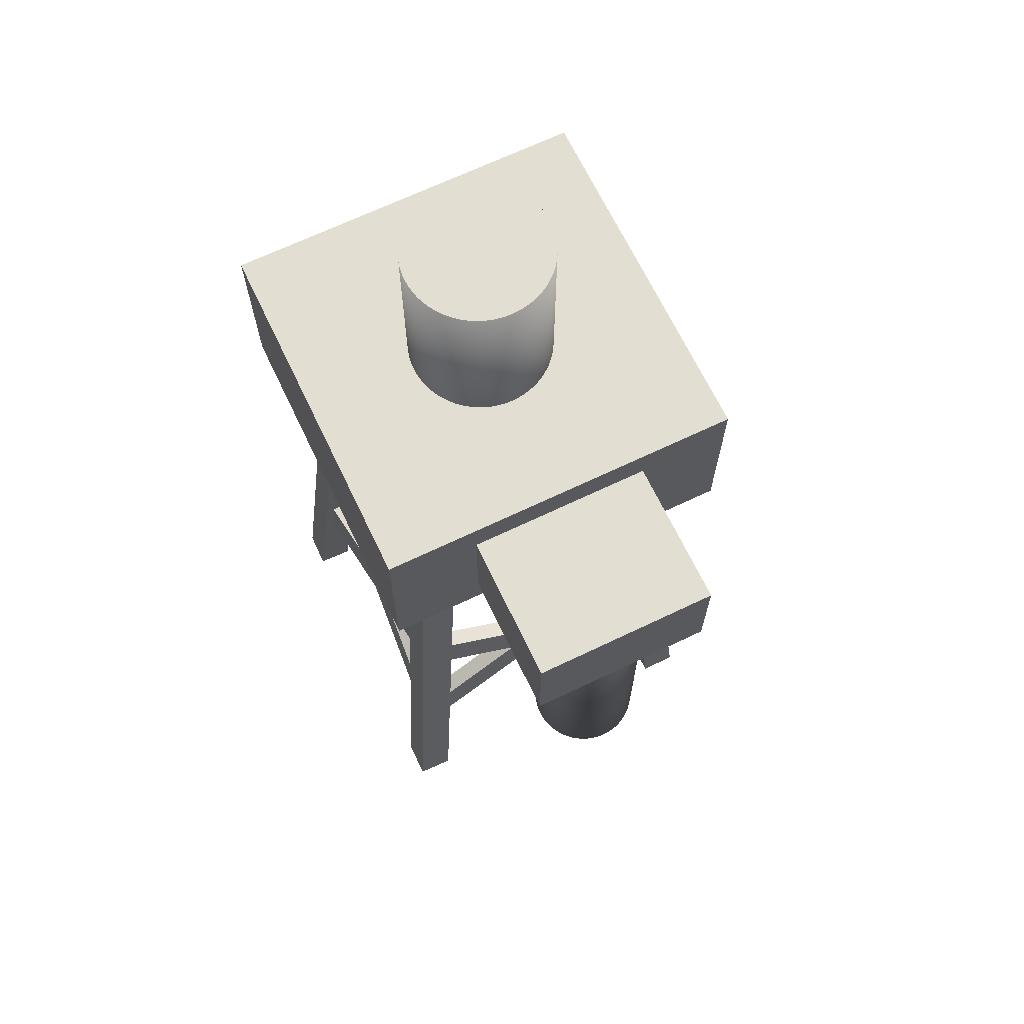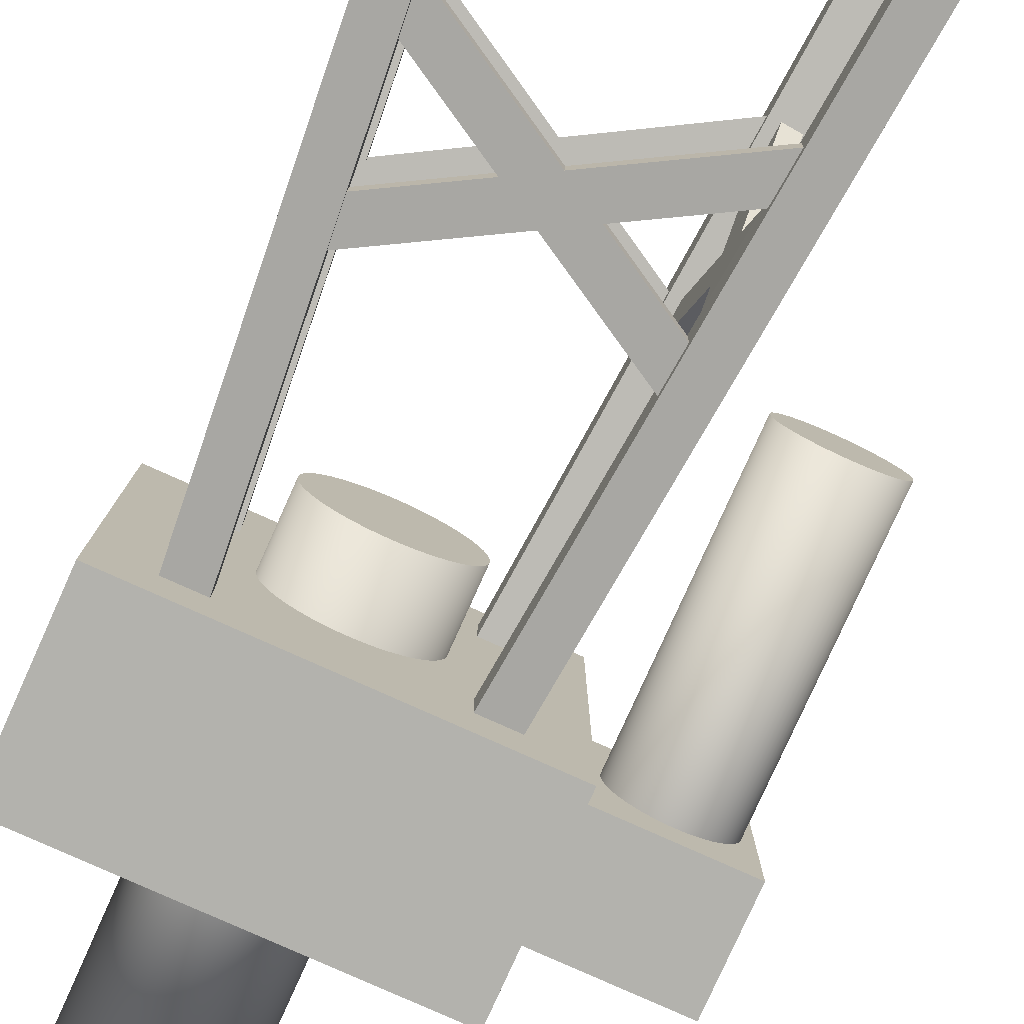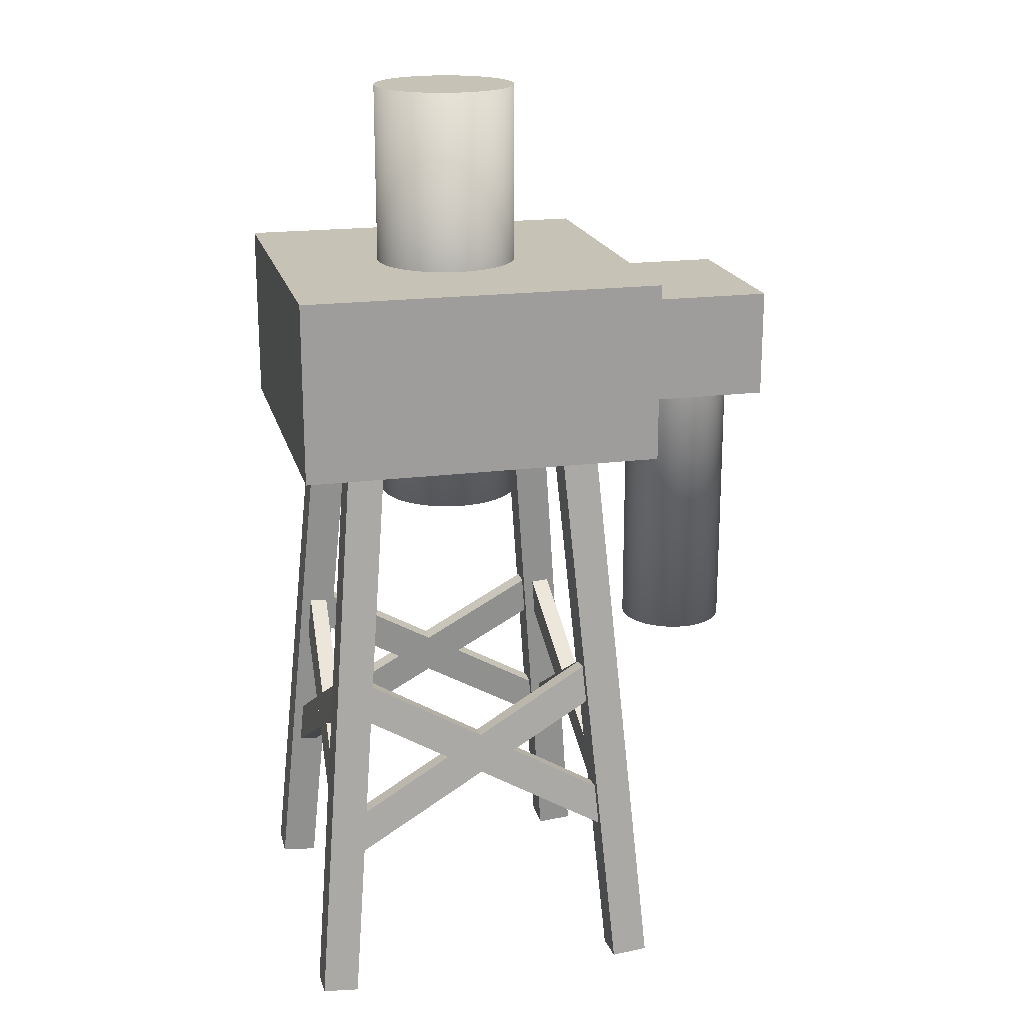
<metadata>
{"format":"obj","ext":"obj","renderer":"f3d","projection":"perspective","resolution":1024,"background":"white","views":[{"elev":68.0,"azim":64.4,"up":"+Y"},{"elev":-79.4,"azim":-24.2,"up":"+Z"},{"elev":19.3,"azim":-13.8,"up":"+Y"}]}
</metadata>
<code>
o ColobotMesh_1_ColobotMesh_
v 4.875 -0.5536 -4.896
v 4.877 15.05 4.902
v -2.496 15.82 2.48
v -3.948 -0.7242 3.927
v -4.925 -0.6391 3.92
v -3.473 15.9 2.473
v -2.496 15.9 3.457
v -3.948 -0.6388 4.904
v -3.473 15.99 3.449
v -4.925 -0.5536 4.896
v 8.481 16.27 4e-06
v 8.481 8.423 3e-06
v 4.877 19.95 4.902
v 4.877 15.05 -4.902
v 4.877 19.95 -4.902
v -4.927 19.95 4.902
v -4.927 15.05 4.902
v -3.473 15.99 -3.449
v -4.925 -0.5536 -4.896
v 4.857 16.02 -2.451
v 4.857 18.96 -2.451
v 8.778 18.96 2.451
v 7.01 16.27 -1.471
v 5.97 16.27 -1.04
v 4.875 -0.6391 3.92
v 3.898 -0.7242 3.927
v 2.446 15.82 2.48
v 3.422 15.99 3.449
v 4.875 -0.5536 4.896
v 3.422 15.9 2.473
v 2.446 15.9 3.457
v 3.898 -0.6388 4.904
v -4.301 3.422 3.803
v -4.227 4.268 4.293
v -3.738 4.226 4.293
v -3.354 8.62 -3.349
v -4.284 4.268 4.235
v 3.357 8.663 3.85
v 3.357 8.62 3.362
v 4.29 4.268 4.235
v -3.352 8.663 3.85
v -3.842 7.817 3.924
v 3.8 3.422 4.309
v 4.29 4.225 3.747
v 3.8 3.38 3.821
v -3.842 7.775 3.436
v 4.857 16.02 2.451
v 8.778 16.02 -2.451
v 8.778 18.96 -2.451
v 4.857 18.96 2.451
v -3.916 7.817 -3.839
v -3.428 7.775 -3.839
v -3.812 3.38 3.803
v 3.847 7.817 3.924
v 3.847 7.775 3.436
v -3.794 3.38 3.821
v -4.284 4.225 3.747
v -3.794 3.422 4.309
v -0.02502 24.85 -1.961
v 8.778 16.02 2.451
v -4.284 4.225 -3.735
v -3.794 3.38 -3.809
v 3.847 7.775 -3.425
v 3.357 8.663 -3.839
v 3.847 7.817 -3.913
v -3.794 3.422 -4.297
v -4.284 4.268 -4.223
v -4.927 15.05 -4.902
v -4.927 19.95 -4.902
v 3.359 8.62 -3.349
v 4.232 4.268 -4.281
v 3.847 8.663 3.36
v 3.921 7.817 3.85
v 4.306 3.422 -3.791
v 3.744 4.225 -4.281
v 3.818 3.38 -3.791
v 3.433 7.775 3.85
v 3.359 8.62 3.36
v 5.97 8.423 1.04
v 5.54 16.27 4e-06
v 4.875 -0.6391 -3.92
v -4.925 -0.6391 -3.92
v -3.473 15.9 -2.473
v 4.29 4.225 -3.735
v -3.352 8.62 -3.351
v -3.842 7.775 -3.425
v 3.8 3.38 -3.809
v 4.29 4.268 -4.223
v 3.8 3.422 -4.297
v -3.842 7.817 -3.913
v 3.357 8.62 -3.351
v -3.916 7.817 3.85
v -3.842 8.663 3.36
v -4.301 3.422 -3.791
v -3.812 3.38 -3.791
v -3.948 -0.7242 -3.927
v -3.948 -0.6388 -4.904
v -2.496 15.9 -3.457
v -2.496 15.82 -2.48
v -3.428 7.775 3.85
v -3.354 8.62 3.36
v -3.738 4.225 -4.281
v -4.227 4.268 -4.281
v -0.02502 13.09 1.961
v 3.898 -0.7242 -3.927
v 2.446 15.82 -2.48
v 3.422 15.99 -3.449
v 3.898 -0.6388 -4.904
v 2.446 15.9 -3.457
v 3.422 15.9 -2.473
v 1.361 24.85 1.386
v -0.02502 24.85 1.961
v -3.842 8.663 -3.349
v 3.847 8.663 -3.349
v 4.232 4.268 4.293
v 4.306 3.422 3.803
v 3.921 7.817 -3.839
v 3.433 7.775 -3.839
v 3.818 3.38 3.803
v 3.744 4.225 4.293
v 5.97 16.27 1.04
v 8.05 8.423 1.04
v -3.352 8.663 -3.839
v -0.02502 13.09 -1.961
v -3.352 8.62 3.362
v -0.02502 24.85 7e-06
v -1.114 24.85 -1.63
v -1.269 24.85 -1.516
v -1.412 24.85 -1.386
v -1.541 24.85 -1.244
v -1.655 24.85 -1.089
v -1.754 24.85 -0.9243
v -1.837 24.85 -0.7504
v -1.901 24.85 -0.5692
v -1.948 24.85 -0.3825
v -1.976 24.85 -0.1922
v -1.986 24.85 7e-06
v -1.976 24.85 0.1922
v -1.948 24.85 0.3825
v -1.901 24.85 0.5692
v -0.02502 13.09 3e-06
v -0.7754 13.09 1.812
v -0.5942 13.09 1.876
v -0.4075 13.09 1.923
v -0.2172 13.09 1.951
v 0.1672 13.09 1.951
v 0.3575 13.09 1.923
v 0.5442 13.09 1.876
v 0.7253 13.09 1.812
v 0.8993 13.09 1.729
v 1.064 13.09 1.63
v 1.219 13.09 1.516
v 1.361 13.09 1.386
v 1.491 13.09 1.244
v 1.605 13.09 1.089
v 1.704 13.09 0.9243
v 1.787 13.09 0.7504
v 1.851 13.09 0.5692
v 1.898 13.09 0.3825
v 1.926 13.09 0.1922
v 1.936 13.09 4e-06
v 1.926 13.09 -0.1922
v 1.898 13.09 -0.3825
v 1.851 13.09 -0.5692
v 1.787 13.09 -0.7504
v 0.1672 13.09 -1.951
v 0.1672 24.85 -1.951
v 0.3575 13.09 -1.923
v 0.3575 24.85 -1.923
v 0.5442 13.09 -1.876
v 0.5442 24.85 -1.876
v 0.7253 13.09 -1.812
v 0.7253 24.85 -1.812
v 0.8993 13.09 -1.729
v 0.8993 24.85 -1.729
v 1.064 13.09 -1.63
v 1.064 24.85 -1.63
v 1.219 13.09 -1.516
v 1.219 24.85 -1.516
v 1.361 13.09 -1.386
v 1.361 24.85 -1.386
v 1.491 13.09 -1.244
v 1.491 24.85 -1.244
v 1.605 13.09 -1.089
v 1.605 24.85 -1.089
v 1.704 13.09 -0.9243
v 1.704 24.85 -0.9243
v 1.787 24.85 -0.7504
v 1.851 24.85 -0.5692
v 1.898 24.85 -0.3825
v 1.926 24.85 -0.1922
v 1.936 24.85 7e-06
v 1.926 24.85 0.1922
v 1.898 24.85 0.3825
v 1.851 24.85 0.5692
v 1.787 24.85 0.7504
v 1.704 24.85 0.9243
v 1.605 24.85 1.089
v 1.491 24.85 1.244
v 1.219 24.85 1.516
v 1.064 24.85 1.63
v 0.8993 24.85 1.729
v 0.7253 24.85 1.812
v 0.5442 24.85 1.876
v 0.3575 24.85 1.923
v 0.1672 24.85 1.951
v -0.2172 24.85 1.951
v -0.4075 24.85 1.923
v -0.5942 24.85 1.876
v -0.7754 24.85 1.812
v -0.9493 13.09 1.729
v -0.9493 24.85 1.729
v -1.114 13.09 1.63
v -1.114 24.85 1.63
v -1.269 13.09 1.516
v -1.269 24.85 1.516
v -1.412 13.09 1.386
v -1.412 24.85 1.386
v -1.541 13.09 1.244
v -1.541 24.85 1.244
v -1.655 13.09 1.089
v -1.655 24.85 1.089
v -1.754 13.09 0.9243
v -1.754 24.85 0.9243
v -1.837 13.09 0.7504
v -1.837 24.85 0.7504
v -1.901 13.09 0.5692
v -1.948 13.09 0.3825
v -1.976 13.09 0.1922
v -1.986 13.09 4e-06
v -1.976 13.09 -0.1922
v -1.948 13.09 -0.3825
v -1.901 13.09 -0.5692
v -1.837 13.09 -0.7504
v -1.754 13.09 -0.9243
v -1.655 13.09 -1.089
v -1.541 13.09 -1.244
v -1.412 13.09 -1.386
v -1.269 13.09 -1.516
v -1.114 13.09 -1.63
v -0.9493 13.09 -1.729
v -0.9493 24.85 -1.729
v -0.7754 13.09 -1.812
v -0.7754 24.85 -1.812
v -0.5942 13.09 -1.876
v -0.5942 24.85 -1.876
v -0.4076 13.09 -1.923
v -0.4076 24.85 -1.923
v -0.2172 13.09 -1.951
v -0.2172 24.85 -1.951
v 7.01 8.423 -1.471
v 7.154 8.423 -1.464
v 7.154 16.27 -1.463
v 7.297 8.423 -1.442
v 7.297 16.27 -1.442
v 7.437 8.423 -1.407
v 7.437 16.27 -1.407
v 7.573 8.423 -1.359
v 7.573 16.27 -1.359
v 7.703 8.423 -1.297
v 7.703 16.27 -1.297
v 7.827 8.423 -1.223
v 7.827 16.27 -1.223
v 7.943 8.423 -1.137
v 7.943 16.27 -1.137
v 8.05 8.423 -1.04
v 8.05 16.27 -1.04
v 8.147 8.423 -0.9329
v 8.147 16.27 -0.9329
v 8.233 8.423 -0.817
v 8.233 16.27 -0.817
v 8.307 8.423 -0.6932
v 8.307 16.27 -0.6932
v 8.369 8.423 -0.5628
v 8.369 16.27 -0.5628
v 8.417 8.423 -0.4269
v 8.417 16.27 -0.4269
v 8.452 8.423 -0.2869
v 8.452 16.27 -0.2869
v 8.474 8.423 -0.1441
v 8.474 16.27 -0.1441
v 8.474 8.423 0.1441
v 8.474 16.27 0.1441
v 8.452 8.423 0.2869
v 8.452 16.27 0.2869
v 8.417 8.423 0.4269
v 8.417 16.27 0.4269
v 8.369 8.423 0.5628
v 8.369 16.27 0.5628
v 8.307 8.423 0.6932
v 8.307 16.27 0.6932
v 8.233 8.423 0.817
v 8.233 16.27 0.817
v 8.147 8.423 0.9329
v 8.147 16.27 0.9329
v 8.05 16.27 1.04
v 7.943 8.423 1.137
v 7.943 16.27 1.137
v 7.827 8.423 1.223
v 7.827 16.27 1.223
v 7.703 8.423 1.297
v 7.703 16.27 1.297
v 7.573 8.423 1.359
v 7.573 16.27 1.359
v 7.437 8.423 1.407
v 7.437 16.27 1.407
v 7.297 8.423 1.442
v 7.297 16.27 1.442
v 7.154 8.423 1.464
v 7.154 16.27 1.464
v 7.01 8.423 1.471
v 7.01 16.27 1.471
v 6.866 8.423 1.464
v 6.866 16.27 1.464
v 6.723 8.423 1.442
v 6.723 16.27 1.442
v 6.583 8.423 1.407
v 6.583 16.27 1.407
v 6.447 8.423 1.359
v 6.447 16.27 1.359
v 6.317 8.423 1.297
v 6.317 16.27 1.297
v 6.193 8.423 1.223
v 6.193 16.27 1.223
v 6.077 8.423 1.137
v 6.077 16.27 1.137
v 5.873 8.423 0.9329
v 5.873 16.27 0.9329
v 5.787 8.423 0.817
v 5.787 16.27 0.817
v 5.713 8.423 0.6932
v 5.713 16.27 0.6932
v 5.651 8.423 0.5628
v 5.651 16.27 0.5628
v 5.603 8.423 0.4269
v 5.603 16.27 0.4269
v 5.568 8.423 0.2869
v 5.568 16.27 0.2869
v 5.547 8.423 0.1441
v 5.547 16.27 0.1441
v 5.54 8.423 4e-06
v 5.547 8.423 -0.1441
v 5.547 16.27 -0.1441
v 5.568 8.423 -0.2869
v 5.568 16.27 -0.2869
v 5.603 8.423 -0.4269
v 5.603 16.27 -0.4269
v 5.651 8.423 -0.5628
v 5.651 16.27 -0.5628
v 5.713 8.423 -0.6932
v 5.713 16.27 -0.6932
v 5.787 8.423 -0.817
v 5.787 16.27 -0.817
v 5.873 8.423 -0.9329
v 5.873 16.27 -0.9329
v 5.97 8.423 -1.04
v 6.077 8.423 -1.137
v 6.077 16.27 -1.137
v 6.193 8.423 -1.223
v 6.193 16.27 -1.223
v 6.317 8.423 -1.297
v 6.317 16.27 -1.297
v 6.447 8.423 -1.359
v 6.447 16.27 -1.359
v 6.583 8.423 -1.407
v 6.583 16.27 -1.407
v 6.723 8.423 -1.442
v 6.723 16.27 -1.442
v 6.866 8.423 -1.464
v 6.866 16.27 -1.463
v 7.01 8.423 3e-06
f 26 30 25
f 25 28 29
f 107 81 1
f 82 18 19
f 21 48 20
f 22 47 60
f 13 17 2
f 110 105 81
f 9 5 10
f 8 9 10
f 98 96 97
f 18 97 19
f 4 7 8
f 107 108 109
f 105 109 108
f 6 4 5
f 69 14 68
f 31 26 32
f 126 127 128
f 126 128 129
f 126 129 130
f 126 130 131
f 126 131 132
f 126 132 133
f 126 133 134
f 126 134 135
f 126 135 136
f 126 136 137
f 126 137 138
f 126 138 139
f 126 139 140
f 141 143 142
f 141 144 143
f 141 145 144
f 141 147 146
f 141 148 147
f 141 149 148
f 141 150 149
f 141 151 150
f 141 152 151
f 141 153 152
f 141 154 153
f 141 155 154
f 141 156 155
f 141 157 156
f 141 158 157
f 141 159 158
f 141 160 159
f 141 161 160
f 141 162 161
f 141 163 162
f 141 164 163
f 141 165 164
f 141 104 145
f 141 146 104
f 126 111 199
f 126 200 111
f 126 112 206
f 126 207 112
f 126 218 216
f 126 220 218
f 126 59 250
f 141 240 241
f 141 247 249
f 141 243 245
f 28 32 29
f 141 238 239
f 141 236 237
f 141 241 243
f 141 245 247
f 141 239 240
f 141 237 238
f 141 232 233
f 141 234 235
f 126 169 167
f 126 171 169
f 126 173 171
f 126 175 173
f 126 177 175
f 126 179 177
f 126 181 179
f 126 183 181
f 126 185 183
f 126 187 185
f 126 188 187
f 126 189 188
f 126 190 189
f 126 191 190
f 126 194 193
f 16 68 17
f 126 195 194
f 141 124 166
f 126 196 195
f 141 215 217
f 126 197 196
f 141 217 219
f 126 198 197
f 141 229 230
f 126 199 198
f 141 249 124
f 126 201 200
f 141 230 231
f 126 202 201
f 2 15 13
f 141 166 168
f 126 203 202
f 141 168 170
f 126 204 203
f 141 170 172
f 126 205 204
f 141 172 174
f 126 206 205
f 141 174 176
f 126 208 207
f 141 176 178
f 126 209 208
f 141 178 180
f 126 210 209
f 141 180 182
f 126 212 210
f 141 182 184
f 126 214 212
f 141 184 186
f 126 216 214
f 141 186 165
f 126 222 220
f 141 142 211
f 126 224 222
f 141 211 213
f 126 226 224
f 141 213 215
f 126 140 226
f 141 219 221
f 126 242 127
f 141 221 223
f 126 244 242
f 141 223 225
f 126 246 244
f 141 225 227
f 126 248 246
f 141 227 228
f 126 250 248
f 141 228 229
f 141 233 234
f 49 60 48
f 126 167 59
f 141 231 232
f 126 192 191
f 141 235 236
f 126 193 192
f 96 83 82
f 352 354 371
f 367 369 371
f 305 307 371
f 276 278 371
f 309 311 371
f 361 363 371
f 335 337 371
f 323 325 371
f 348 350 371
f 297 299 371
f 294 122 371
f 268 270 371
f 301 303 371
f 272 274 371
f 329 331 371
f 356 357 371
f 342 344 371
f 288 290 371
f 260 262 371
f 292 294 371
f 79 327 371
f 264 266 371
f 369 251 371
f 252 254 371
f 284 286 371
f 363 365 371
f 256 258 371
f 315 317 371
f 12 282 371
f 319 321 371
f 354 356 371
f 341 342 371
f 344 346 371
f 331 333 371
f 307 309 371
f 357 359 371
f 278 280 371
f 311 313 371
f 337 339 371
f 350 352 371
f 299 301 371
f 270 272 371
f 303 305 371
f 365 367 371
f 274 276 371
f 280 12 371
f 290 292 371
f 325 79 371
f 262 264 371
f 359 361 371
f 251 252 371
f 321 323 371
f 346 348 371
f 266 268 371
f 333 335 371
f 122 297 371
f 282 284 371
f 254 256 371
f 286 288 371
f 313 315 371
f 339 341 371
f 258 260 371
f 327 329 371
f 317 319 371
f 26 27 30
f 25 30 28
f 107 110 81
f 82 83 18
f 21 49 48
f 22 50 47
f 13 16 17
f 110 106 105
f 9 6 5
f 8 7 9
f 98 99 96
f 18 98 97
f 4 3 7
f 107 1 108
f 105 106 109
f 6 3 4
f 69 15 14
f 31 27 26
f 28 31 32
f 16 69 68
f 2 14 15
f 49 22 60
f 96 99 83
f 178 177 179
f 241 127 242
f 354 24 356
f 206 104 146
f 325 121 79
f 227 226 140
f 153 199 111
f 339 80 341
f 305 308 307
f 223 222 224
f 367 366 368
f 122 298 297
f 186 185 187
f 79 328 327
f 303 306 305
f 252 255 254
f 335 338 337
f 323 322 324
f 337 340 339
f 174 173 175
f 245 244 246
f 139 227 140
f 221 220 222
f 213 212 214
f 248 249 247
f 165 187 188
f 217 216 218
f 129 239 238
f 226 223 224
f 201 150 151
f 161 191 192
f 344 347 346
f 307 310 309
f 212 142 210
f 352 355 354
f 167 124 59
f 207 144 145
f 357 360 359
f 127 239 128
f 210 143 209
f 200 153 111
f 130 236 131
f 323 326 325
f 164 188 189
f 317 320 319
f 299 302 301
f 137 229 138
f 319 322 321
f 331 334 333
f 163 189 190
f 149 202 203
f 262 265 264
f 369 23 251
f 59 249 250
f 215 214 216
f 233 135 134
f 180 179 181
f 220 217 218
f 348 351 350
f 170 169 171
f 247 246 248
f 133 233 134
f 297 300 299
f 199 155 198
f 206 147 205
f 208 143 144
f 274 277 276
f 264 267 266
f 346 349 348
f 367 370 369
f 280 11 12
f 363 366 365
f 350 353 352
f 311 314 313
f 229 139 138
f 148 203 204
f 270 273 272
f 288 291 290
f 286 289 288
f 266 269 268
f 290 293 292
f 292 295 294
f 284 287 286
f 282 285 284
f 159 193 194
f 333 336 335
f 272 275 274
f 276 279 278
f 268 271 270
f 198 156 197
f 244 241 242
f 342 345 344
f 327 330 329
f 315 318 317
f 183 180 181
f 260 263 262
f 329 332 331
f 185 182 183
f 359 362 361
f 361 364 363
f 254 257 256
f 168 167 169
f 197 157 196
f 157 195 196
f 158 194 195
f 258 261 260
f 232 136 135
f 251 253 252
f 236 132 131
f 112 145 104
f 162 190 191
f 356 358 357
f 341 343 342
f 278 281 280
f 231 137 136
f 129 237 130
f 309 312 311
f 12 283 282
f 294 296 122
f 200 151 152
f 235 133 132
f 256 259 258
f 160 192 193
f 301 304 303
f 172 171 173
f 313 316 315
f 147 204 205
f 176 175 177
f 178 176 177
f 241 240 127
f 354 355 24
f 206 112 104
f 325 326 121
f 227 225 226
f 153 154 199
f 339 340 80
f 305 306 308
f 223 221 222
f 367 365 366
f 122 296 298
f 186 184 185
f 79 121 328
f 303 304 306
f 252 253 255
f 335 336 338
f 323 321 322
f 337 338 340
f 174 172 173
f 245 243 244
f 139 228 227
f 221 219 220
f 213 211 212
f 248 250 249
f 165 186 187
f 217 215 216
f 129 128 239
f 226 225 223
f 201 202 150
f 161 162 191
f 344 345 347
f 307 308 310
f 212 211 142
f 352 353 355
f 167 166 124
f 207 208 144
f 357 358 360
f 127 240 239
f 210 142 143
f 200 152 153
f 130 237 236
f 323 324 326
f 164 165 188
f 317 318 320
f 299 300 302
f 137 230 229
f 319 320 322
f 331 332 334
f 163 164 189
f 149 150 202
f 262 263 265
f 369 370 23
f 59 124 249
f 215 213 214
f 233 232 135
f 180 178 179
f 220 219 217
f 348 349 351
f 170 168 169
f 247 245 246
f 133 234 233
f 297 298 300
f 199 154 155
f 206 146 147
f 208 209 143
f 274 275 277
f 264 265 267
f 346 347 349
f 367 368 370
f 280 281 11
f 363 364 366
f 350 351 353
f 311 312 314
f 229 228 139
f 148 149 203
f 270 271 273
f 288 289 291
f 286 287 289
f 266 267 269
f 290 291 293
f 292 293 295
f 284 285 287
f 282 283 285
f 159 160 193
f 333 334 336
f 272 273 275
f 276 277 279
f 268 269 271
f 198 155 156
f 244 243 241
f 342 343 345
f 327 328 330
f 315 316 318
f 183 182 180
f 260 261 263
f 329 330 332
f 185 184 182
f 359 360 362
f 361 362 364
f 254 255 257
f 168 166 167
f 197 156 157
f 157 158 195
f 158 159 194
f 258 259 261
f 232 231 136
f 251 23 253
f 236 235 132
f 112 207 145
f 162 163 190
f 356 24 358
f 341 80 343
f 278 279 281
f 231 230 137
f 129 238 237
f 309 310 312
f 12 11 283
f 294 295 296
f 200 201 151
f 235 234 133
f 256 257 259
f 160 161 192
f 301 302 304
f 172 170 171
f 313 314 316
f 147 148 204
f 176 174 175
f 70 115 114
f 125 45 46
f 58 55 54
f 38 57 37
f 73 71 72
f 100 94 95
f 33 113 51
f 75 72 71
f 33 52 53
f 66 63 62
f 14 17 68
f 16 15 69
f 103 101 102
f 36 34 35
f 100 102 101
f 116 118 117
f 40 125 41
f 77 74 73
f 87 85 86
f 91 67 61
f 88 85 84
f 43 41 42
f 53 36 35
f 90 87 86
f 77 75 76
f 119 70 118
f 54 37 58
f 92 103 94
f 67 65 66
f 46 43 42
f 48 47 20
f 57 55 56
f 63 61 62
f 50 49 21
f 123 89 90
f 116 114 115
f 70 120 115
f 125 44 45
f 58 56 55
f 38 39 57
f 73 74 71
f 100 92 94
f 33 34 113
f 75 78 72
f 33 51 52
f 66 65 63
f 14 2 17
f 16 13 15
f 103 93 101
f 36 113 34
f 100 95 102
f 116 119 118
f 40 44 125
f 77 76 74
f 87 84 85
f 91 64 67
f 88 123 85
f 43 40 41
f 53 52 36
f 90 89 87
f 77 78 75
f 119 120 70
f 54 38 37
f 92 93 103
f 67 64 65
f 46 45 43
f 48 60 47
f 57 39 55
f 63 91 61
f 50 22 49
f 123 88 89
f 116 117 114

</code>
